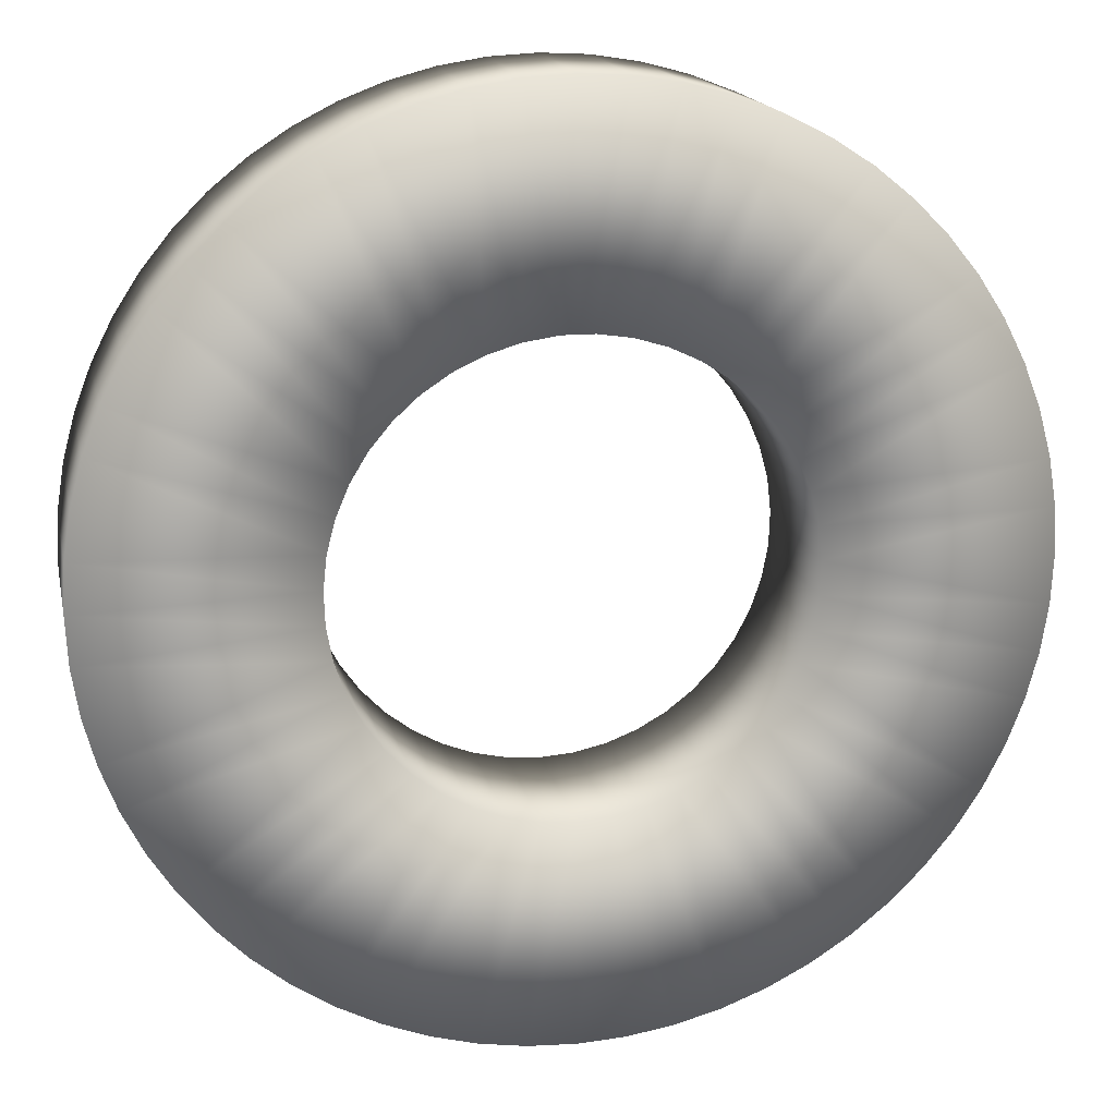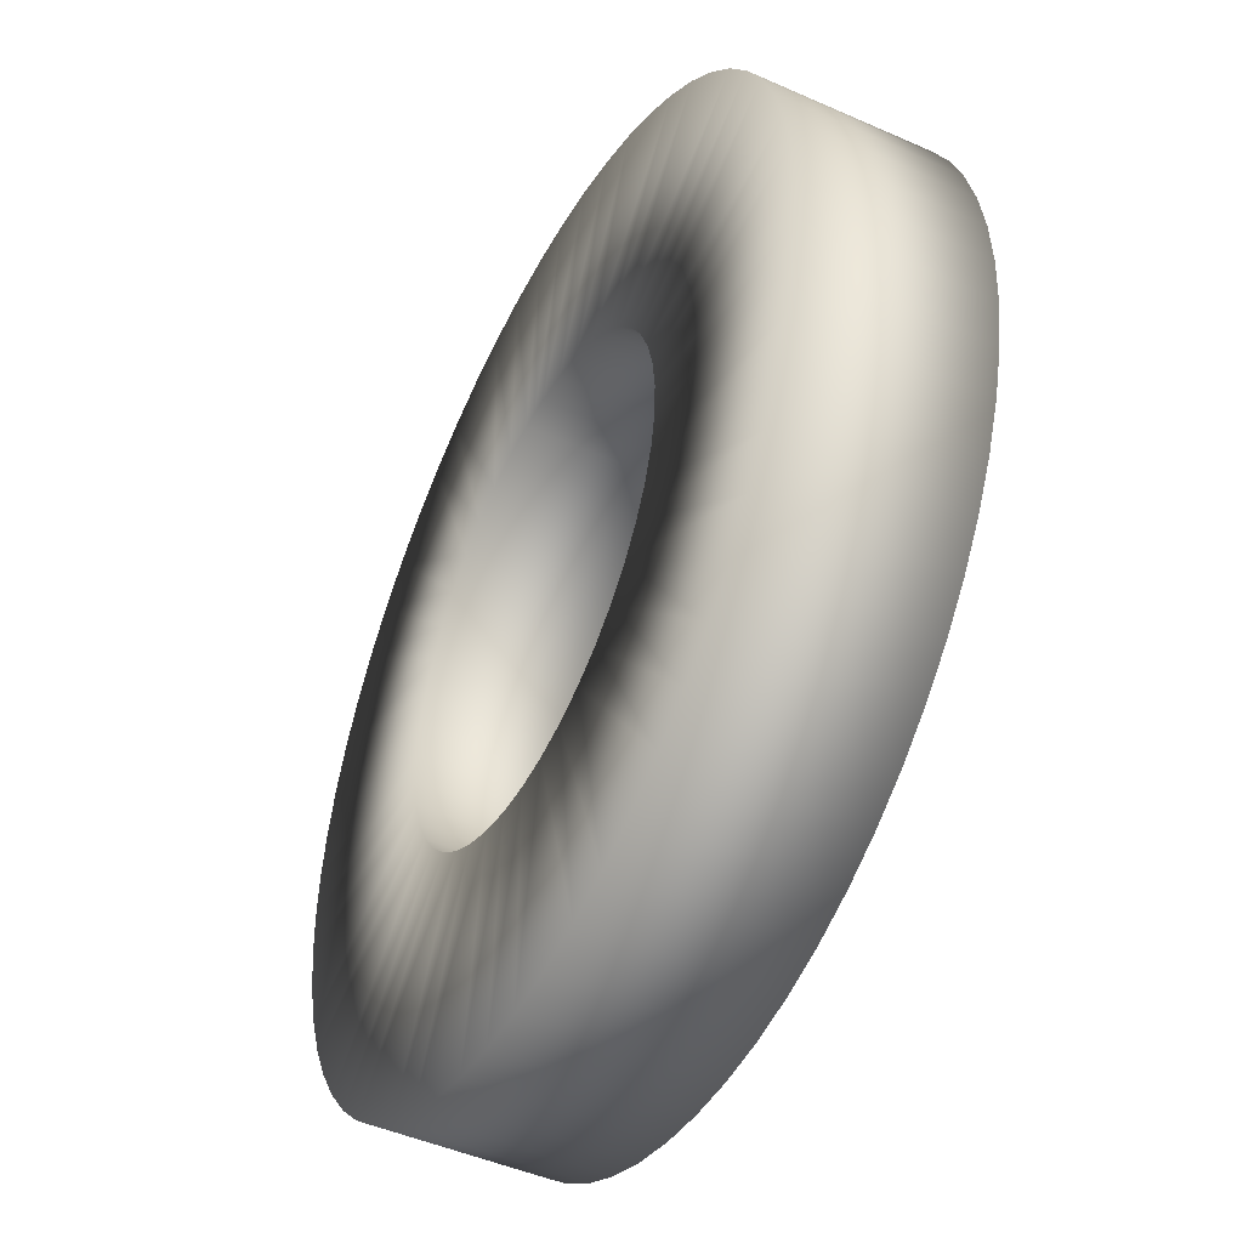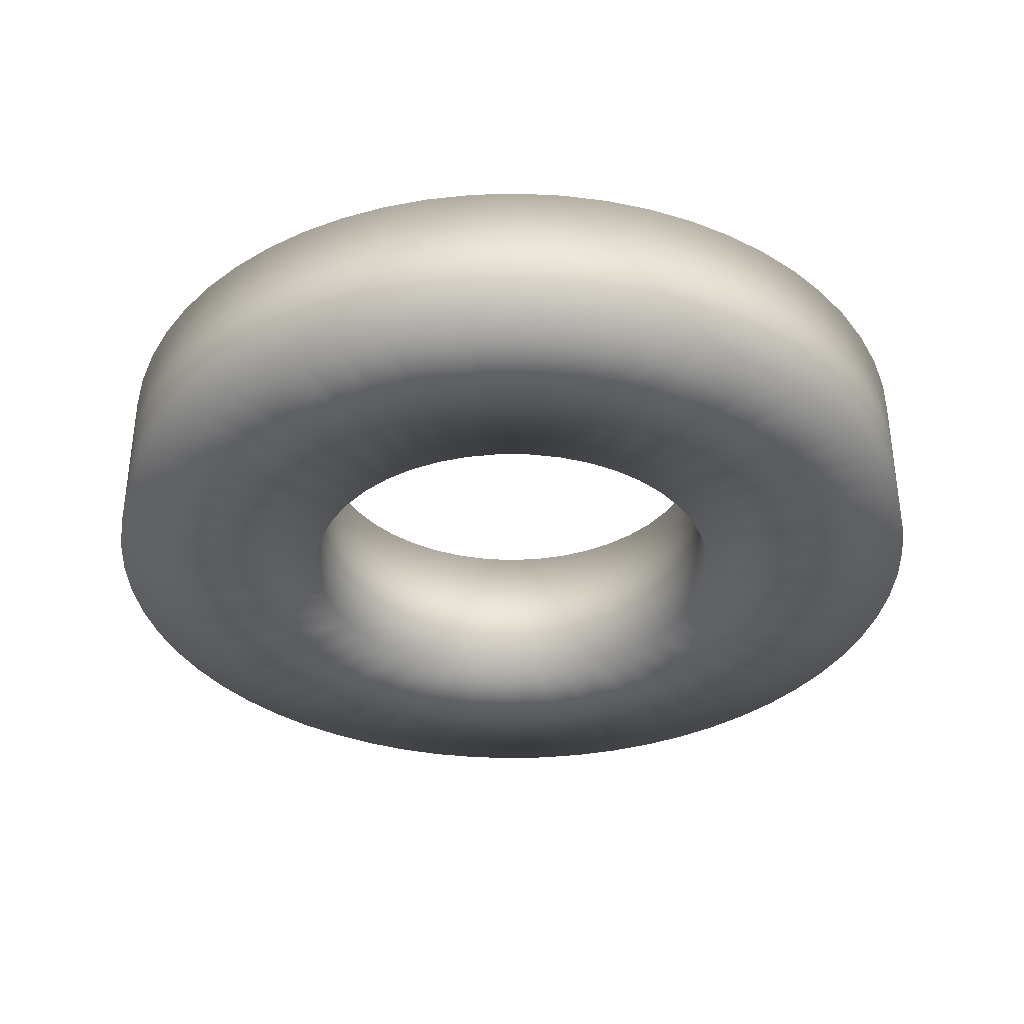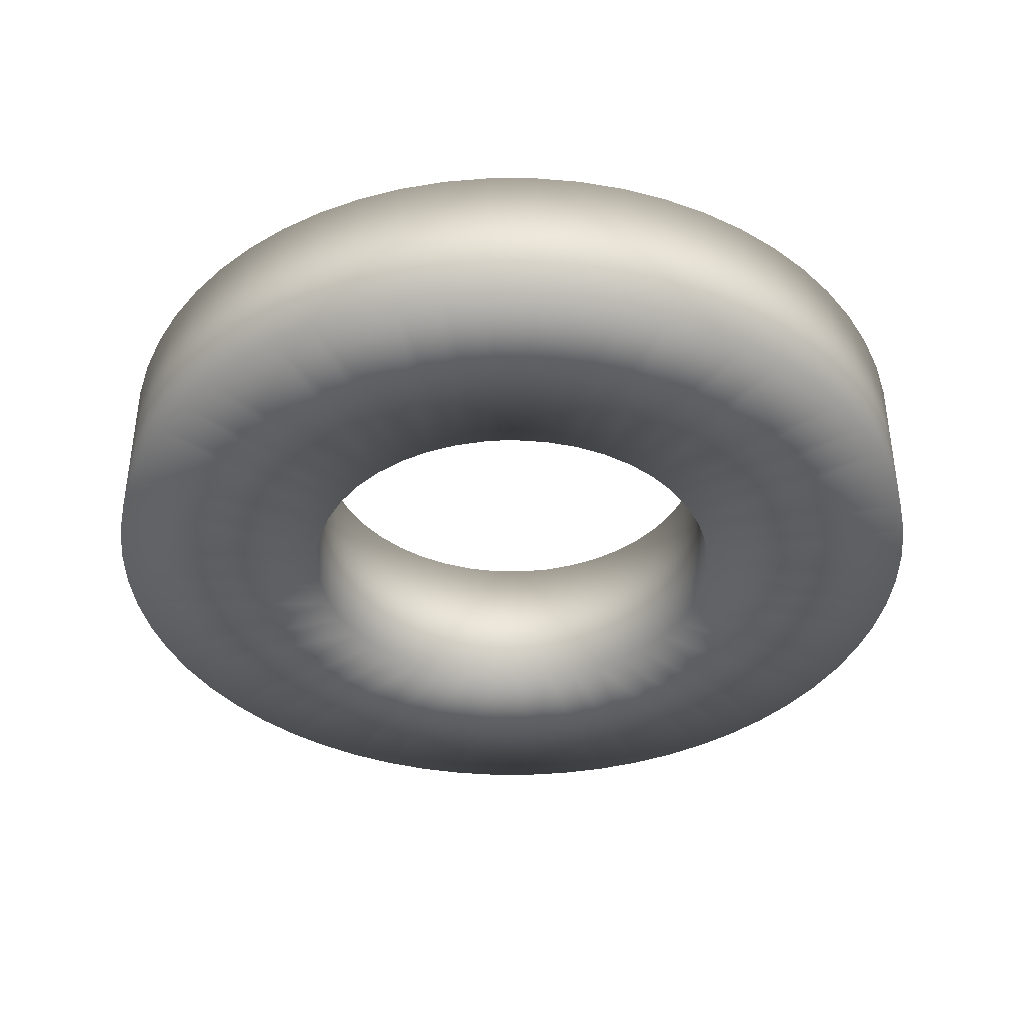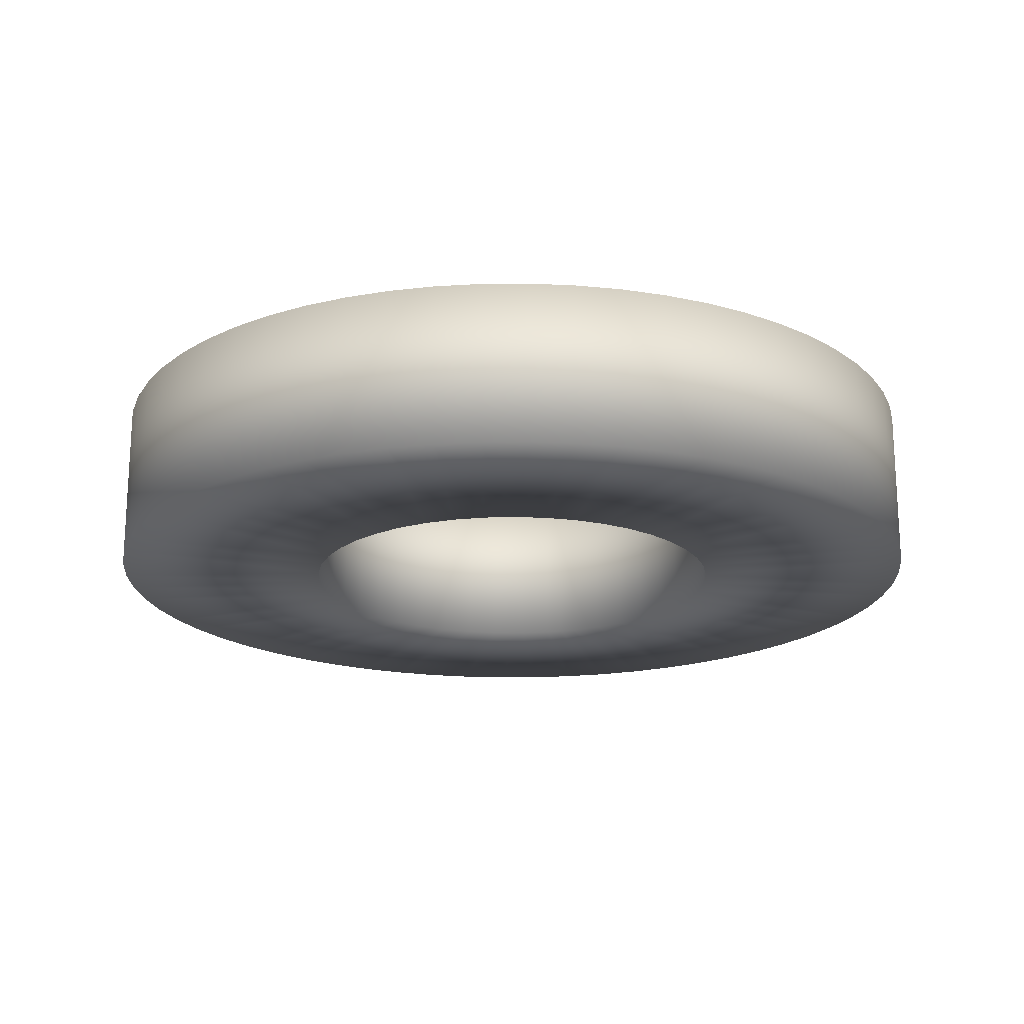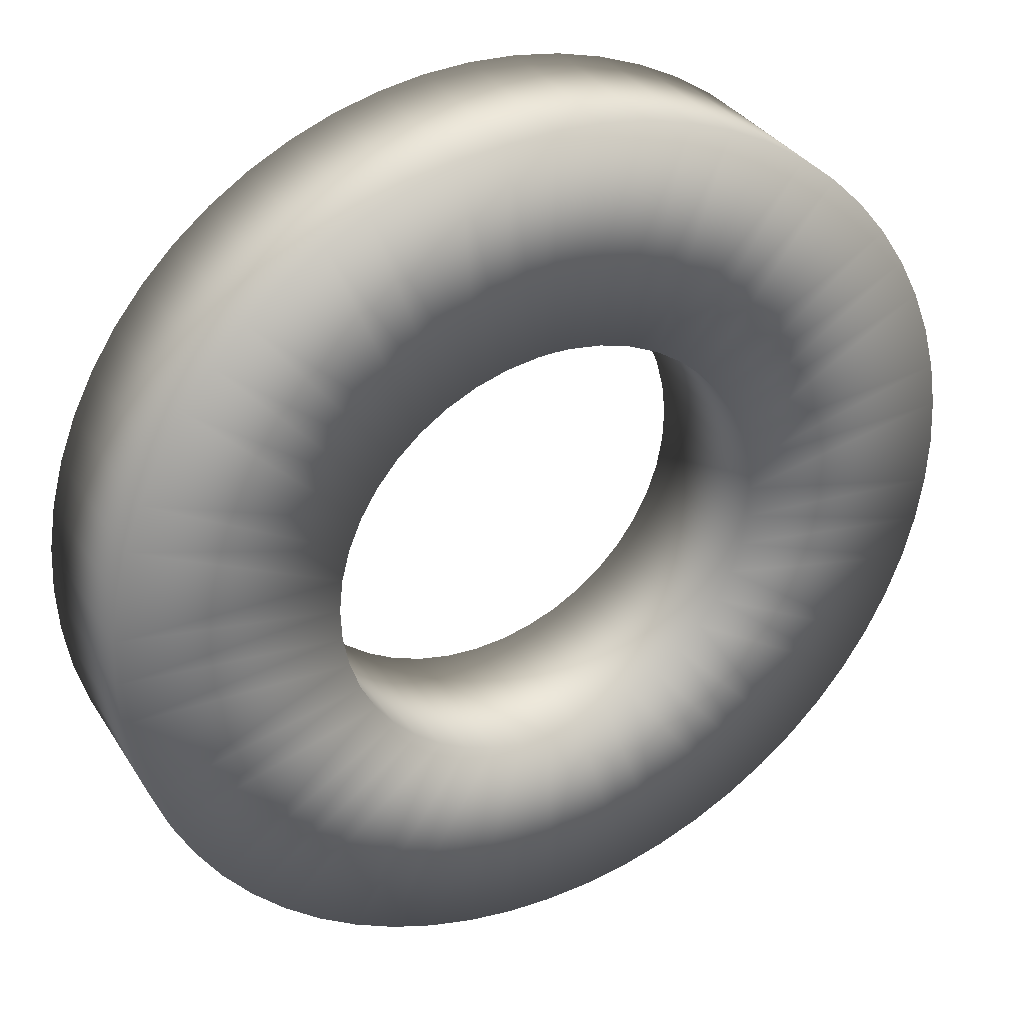
<metadata>
{"format":"obj","ext":"obj","renderer":"f3d","projection":"perspective","resolution":1024,"background":"white","views":[{"elev":16.6,"azim":-11.8,"up":"+Z"},{"elev":-47.3,"azim":-116.6,"up":"+Z"},{"elev":-35.4,"azim":83.3,"up":"+Y"},{"elev":-39.1,"azim":3.0,"up":"+Y"},{"elev":-19.2,"azim":-164.1,"up":"+Y"},{"elev":33.6,"azim":-27.7,"up":"+Z"}]}
</metadata>
<code>
o Cyl_2
v 8.367 3.175 1.546
v 16.8 3.175 1.766
v 8.503 3.175 0.3109
v 16.89 3.175 0.000178
v 8.458 3.175 -0.9305
v 16.8 3.175 -1.765
v 8.232 3.175 -2.152
v 2.451 3.175 -8.148
v 3.512 3.175 -16.52
v 1.239 3.175 -8.418
v 1.766 3.175 -16.8
v -1e-06 3.175 -8.509
v -1e-06 3.175 -16.89
v -1.239 3.175 -8.418
v 3.04 3.175 7.948
v 6.87 3.175 15.43
v 4.164 3.175 7.42
v 8.445 3.175 14.63
v 5.2 3.175 6.735
v -6.54 3.175 -5.443
v -13.67 3.175 -9.928
v -7.263 3.175 -4.433
v -14.63 3.175 -8.445
v -7.831 3.175 -3.328
v -3.612 3.175 -7.704
v -8.446 3.175 -14.63
v -4.695 3.175 -7.096
v -9.928 3.175 -13.66
v -5.678 3.175 -6.337
v -11.3 3.175 -12.55
v -12.55 3.175 -11.3
v 7.263 3.175 -4.433
v 13.67 3.175 -9.928
v 6.54 3.175 -5.443
v 12.55 3.175 -11.3
v 5.678 3.175 -6.337
v 11.3 3.175 -12.55
v 4.695 3.175 -7.096
v 7.567 3.175 3.891
v 15.43 3.175 6.87
v 8.053 3.175 2.748
v 16.06 3.175 5.22
v 16.52 3.175 3.512
v 9.928 3.175 13.67
v 11.3 3.175 12.55
v 6.126 3.175 5.906
v 12.55 3.175 11.3
v 6.92 3.175 4.951
v 13.67 3.175 9.928
v 14.63 3.175 8.446
v -4.164 3.175 7.42
v -6.87 3.175 15.43
v -3.04 3.175 7.948
v -5.22 3.175 16.06
v -1.85 3.175 8.306
v -3.512 3.175 16.52
v -0.6211 3.175 8.486
v -1.766 3.175 16.8
v -1e-06 3.175 8.509
v -1e-06 3.175 16.89
v 0.6211 3.175 8.486
v 1.766 3.175 16.8
v 1.85 3.175 8.306
v 3.512 3.175 16.52
v 5.22 3.175 16.06
v 9.928 3.175 -13.66
v 8.445 3.175 -14.63
v 3.612 3.175 -7.704
v 6.87 3.175 -15.43
v 5.22 3.175 -16.06
v -6.126 3.175 5.906
v -11.3 3.175 12.55
v -5.2 3.175 6.735
v -9.928 3.175 13.67
v -8.446 3.175 14.63
v -1.766 3.175 -16.8
v -3.512 3.175 -16.52
v -2.451 3.175 -8.148
v -5.22 3.175 -16.06
v -6.87 3.175 -15.43
v 16.52 3.175 -3.512
v 16.06 3.175 -5.219
v 7.831 3.175 -3.328
v 15.43 3.175 -6.87
v 14.63 3.175 -8.445
v -8.053 3.175 2.748
v -15.43 3.175 6.87
v -7.567 3.175 3.891
v -14.63 3.175 8.446
v -6.92 3.175 4.951
v -13.67 3.175 9.928
v -12.55 3.175 11.3
v -8.503 3.175 0.3109
v -16.8 3.175 1.766
v -8.367 3.175 1.546
v -16.52 3.175 3.512
v -16.06 3.175 5.22
v -15.43 3.175 -6.87
v -16.06 3.175 -5.219
v -8.232 3.175 -2.152
v -16.52 3.175 -3.512
v -8.458 3.175 -0.9305
v -16.8 3.175 -1.765
v -16.89 3.175 0.000178
v -2.451 -3.175 -8.148
v -3.512 -3.175 -16.52
v -1.239 -3.175 -8.418
v -1.766 -3.175 -16.8
v -1e-06 -3.175 -8.509
v -1e-06 -3.175 -16.89
v 1.239 -3.175 -8.418
v 7.831 -3.175 -3.328
v 16.06 -3.175 -5.219
v 8.232 -3.175 -2.152
v 16.52 -3.175 -3.512
v 8.458 -3.175 -0.9305
v 16.8 -3.175 -1.765
v 8.503 -3.175 0.3109
v -4.695 -3.175 -7.096
v -8.446 -3.175 -14.63
v -3.612 -3.175 -7.704
v -6.87 -3.175 -15.43
v -5.22 -3.175 -16.06
v 6.54 -3.175 -5.443
v 13.67 -3.175 -9.928
v 7.263 -3.175 -4.433
v 14.63 -3.175 -8.445
v 15.43 -3.175 -6.87
v 3.612 -3.175 -7.704
v 8.445 -3.175 -14.63
v 4.695 -3.175 -7.096
v 9.928 -3.175 -13.66
v 5.678 -3.175 -6.337
v 11.3 -3.175 -12.55
v 12.55 -3.175 -11.3
v 1.766 -3.175 -16.8
v 3.512 -3.175 -16.52
v 2.451 -3.175 -8.148
v 5.22 -3.175 -16.06
v 6.87 -3.175 -15.43
v -7.263 -3.175 -4.433
v -13.67 -3.175 -9.928
v -6.54 -3.175 -5.443
v -12.55 -3.175 -11.3
v -5.678 -3.175 -6.337
v -11.3 -3.175 -12.55
v -9.928 -3.175 -13.66
v -8.232 -3.175 -2.152
v -16.06 -3.175 -5.219
v -7.831 -3.175 -3.328
v -15.43 -3.175 -6.87
v -14.63 -3.175 -8.445
v -8.367 -3.175 1.546
v -16.8 -3.175 1.766
v -8.503 -3.175 0.3109
v -16.89 -3.175 0.000177
v -8.458 -3.175 -0.9305
v -16.8 -3.175 -1.765
v -16.52 -3.175 -3.512
v -7.567 -3.175 3.891
v -15.43 -3.175 6.87
v -8.053 -3.175 2.748
v -16.06 -3.175 5.22
v -16.52 -3.175 3.512
v 16.89 -3.175 0.000177
v 16.8 -3.175 1.766
v 8.367 -3.175 1.546
v 16.52 -3.175 3.512
v 8.053 -3.175 2.748
v -5.2 -3.175 6.735
v -11.3 -3.175 12.55
v -6.126 -3.175 5.906
v -12.55 -3.175 11.3
v -6.92 -3.175 4.951
v -13.67 -3.175 9.928
v -14.63 -3.175 8.446
v -3.04 -3.175 7.948
v -6.87 -3.175 15.43
v -4.164 -3.175 7.42
v -8.446 -3.175 14.63
v -9.928 -3.175 13.67
v 6.126 -3.175 5.906
v 11.3 -3.175 12.55
v 5.2 -3.175 6.735
v 9.928 -3.175 13.67
v 4.164 -3.175 7.42
v 16.06 -3.175 5.22
v 15.43 -3.175 6.87
v 7.567 -3.175 3.891
v 14.63 -3.175 8.446
v 6.92 -3.175 4.951
v 13.67 -3.175 9.928
v 12.55 -3.175 11.3
v 8.445 -3.175 14.63
v 6.87 -3.175 15.43
v 3.04 -3.175 7.948
v 5.22 -3.175 16.06
v 1.85 -3.175 8.306
v 3.512 -3.175 16.52
v 0.6211 -3.175 8.486
v 1.766 -3.175 16.8
v -1e-06 -3.175 8.509
v -1e-06 -3.175 16.89
v -0.6211 -3.175 8.486
v -1.766 -3.175 16.8
v -1.85 -3.175 8.306
v -3.512 -3.175 16.52
v -5.22 -3.175 16.06
f 1 2 3
f 3 2 4
f 3 4 5
f 5 4 6
f 5 6 7
f 8 9 10
f 10 9 11
f 10 11 12
f 12 11 13
f 12 13 14
f 15 16 17
f 17 16 18
f 17 18 19
f 20 21 22
f 22 21 23
f 22 23 24
f 25 26 27
f 27 26 28
f 27 28 29
f 29 28 30
f 29 30 20
f 20 30 31
f 20 31 21
f 32 33 34
f 34 33 35
f 34 35 36
f 36 35 37
f 36 37 38
f 39 40 41
f 41 40 42
f 41 42 1
f 1 42 43
f 1 43 2
f 18 44 19
f 19 44 45
f 19 45 46
f 46 45 47
f 46 47 48
f 48 47 49
f 48 49 39
f 39 49 50
f 39 50 40
f 51 52 53
f 53 52 54
f 53 54 55
f 55 54 56
f 55 56 57
f 57 56 58
f 57 58 59
f 59 58 60
f 59 60 61
f 61 60 62
f 61 62 63
f 63 62 64
f 63 64 15
f 15 64 65
f 15 65 16
f 37 66 38
f 38 66 67
f 38 67 68
f 68 67 69
f 68 69 8
f 8 69 70
f 8 70 9
f 71 72 73
f 73 72 74
f 73 74 51
f 51 74 75
f 51 75 52
f 13 76 14
f 14 76 77
f 14 77 78
f 78 77 79
f 78 79 25
f 25 79 80
f 25 80 26
f 6 81 7
f 7 81 82
f 7 82 83
f 83 82 84
f 83 84 32
f 32 84 85
f 32 85 33
f 86 87 88
f 88 87 89
f 88 89 90
f 90 89 91
f 90 91 71
f 71 91 92
f 71 92 72
f 93 94 95
f 95 94 96
f 95 96 86
f 86 96 97
f 86 97 87
f 23 98 24
f 24 98 99
f 24 99 100
f 100 99 101
f 100 101 102
f 102 101 103
f 102 103 93
f 93 103 104
f 93 104 94
f 105 106 107
f 107 106 108
f 107 108 109
f 109 108 110
f 109 110 111
f 112 113 114
f 114 113 115
f 114 115 116
f 116 115 117
f 116 117 118
f 119 120 121
f 121 120 122
f 121 122 105
f 105 122 123
f 105 123 106
f 124 125 126
f 126 125 127
f 126 127 112
f 112 127 128
f 112 128 113
f 129 130 131
f 131 130 132
f 131 132 133
f 133 132 134
f 133 134 124
f 124 134 135
f 124 135 125
f 110 136 111
f 111 136 137
f 111 137 138
f 138 137 139
f 138 139 129
f 129 139 140
f 129 140 130
f 141 142 143
f 143 142 144
f 143 144 145
f 145 144 146
f 145 146 119
f 119 146 147
f 119 147 120
f 148 149 150
f 150 149 151
f 150 151 141
f 141 151 152
f 141 152 142
f 153 154 155
f 155 154 156
f 155 156 157
f 157 156 158
f 157 158 148
f 148 158 159
f 148 159 149
f 160 161 162
f 162 161 163
f 162 163 153
f 153 163 164
f 153 164 154
f 117 165 118
f 118 165 166
f 118 166 167
f 167 166 168
f 167 168 169
f 170 171 172
f 172 171 173
f 172 173 174
f 174 173 175
f 174 175 160
f 160 175 176
f 160 176 161
f 177 178 179
f 179 178 180
f 179 180 170
f 170 180 181
f 170 181 171
f 182 183 184
f 184 183 185
f 184 185 186
f 168 187 169
f 169 187 188
f 169 188 189
f 189 188 190
f 189 190 191
f 191 190 192
f 191 192 182
f 182 192 193
f 182 193 183
f 185 194 186
f 186 194 195
f 186 195 196
f 196 195 197
f 196 197 198
f 198 197 199
f 198 199 200
f 200 199 201
f 200 201 202
f 202 201 203
f 202 203 204
f 204 203 205
f 204 205 206
f 206 205 207
f 206 207 177
f 177 207 208
f 177 208 178
f 110 11 136
f 136 11 9
f 136 9 137
f 137 9 70
f 137 70 139
f 139 70 69
f 139 69 140
f 140 69 67
f 140 67 130
f 130 67 66
f 130 66 132
f 132 66 37
f 132 37 134
f 134 37 35
f 134 35 135
f 135 35 33
f 135 33 125
f 125 33 85
f 125 85 127
f 127 85 84
f 127 84 128
f 128 84 82
f 128 82 113
f 113 82 81
f 113 81 115
f 115 81 6
f 115 6 117
f 117 6 4
f 117 4 165
f 165 4 2
f 165 2 166
f 166 2 43
f 166 43 168
f 168 43 42
f 168 42 187
f 187 42 40
f 187 40 188
f 188 40 50
f 188 50 190
f 190 50 49
f 190 49 192
f 192 49 47
f 192 47 193
f 193 47 45
f 193 45 183
f 183 45 44
f 183 44 185
f 185 44 18
f 185 18 194
f 194 18 16
f 194 16 195
f 195 16 65
f 195 65 197
f 197 65 64
f 197 64 199
f 199 64 62
f 199 62 201
f 201 62 60
f 201 60 203
f 203 60 58
f 203 58 205
f 205 58 56
f 205 56 207
f 207 56 54
f 207 54 208
f 208 54 52
f 208 52 178
f 178 52 75
f 178 75 180
f 180 75 74
f 180 74 181
f 181 74 72
f 181 72 171
f 171 72 92
f 171 92 173
f 173 92 91
f 173 91 175
f 175 91 89
f 175 89 176
f 176 89 87
f 176 87 161
f 161 87 97
f 161 97 163
f 163 97 96
f 163 96 164
f 164 96 94
f 164 94 154
f 154 94 104
f 154 104 156
f 156 104 103
f 156 103 158
f 158 103 101
f 158 101 159
f 159 101 99
f 159 99 149
f 149 99 98
f 149 98 151
f 151 98 23
f 151 23 152
f 152 23 21
f 152 21 142
f 142 21 31
f 142 31 144
f 144 31 30
f 144 30 146
f 146 30 28
f 146 28 147
f 147 28 26
f 147 26 120
f 120 26 80
f 120 80 122
f 122 80 79
f 122 79 123
f 123 79 77
f 123 77 106
f 106 77 76
f 106 76 108
f 108 76 13
f 108 13 110
f 110 13 11
f 12 109 10
f 10 109 111
f 10 111 8
f 8 111 138
f 8 138 68
f 68 138 129
f 68 129 38
f 38 129 131
f 38 131 36
f 36 131 133
f 36 133 34
f 34 133 124
f 34 124 32
f 32 124 126
f 32 126 83
f 83 126 112
f 83 112 7
f 7 112 114
f 7 114 5
f 5 114 116
f 5 116 3
f 3 116 118
f 3 118 1
f 1 118 167
f 1 167 41
f 41 167 169
f 41 169 39
f 39 169 189
f 39 189 48
f 48 189 191
f 48 191 46
f 46 191 182
f 46 182 19
f 19 182 184
f 19 184 17
f 17 184 186
f 17 186 15
f 15 186 196
f 15 196 63
f 63 196 198
f 63 198 61
f 61 198 200
f 61 200 59
f 59 200 202
f 59 202 57
f 57 202 204
f 57 204 55
f 55 204 206
f 55 206 53
f 53 206 177
f 53 177 51
f 51 177 179
f 51 179 73
f 73 179 170
f 73 170 71
f 71 170 172
f 71 172 90
f 90 172 174
f 90 174 88
f 88 174 160
f 88 160 86
f 86 160 162
f 86 162 95
f 95 162 153
f 95 153 93
f 93 153 155
f 93 155 102
f 102 155 157
f 102 157 100
f 100 157 148
f 100 148 24
f 24 148 150
f 24 150 22
f 22 150 141
f 22 141 20
f 20 141 143
f 20 143 29
f 29 143 145
f 29 145 27
f 27 145 119
f 27 119 25
f 25 119 121
f 25 121 78
f 78 121 105
f 78 105 14
f 14 105 107
f 14 107 12
f 12 107 109

</code>
